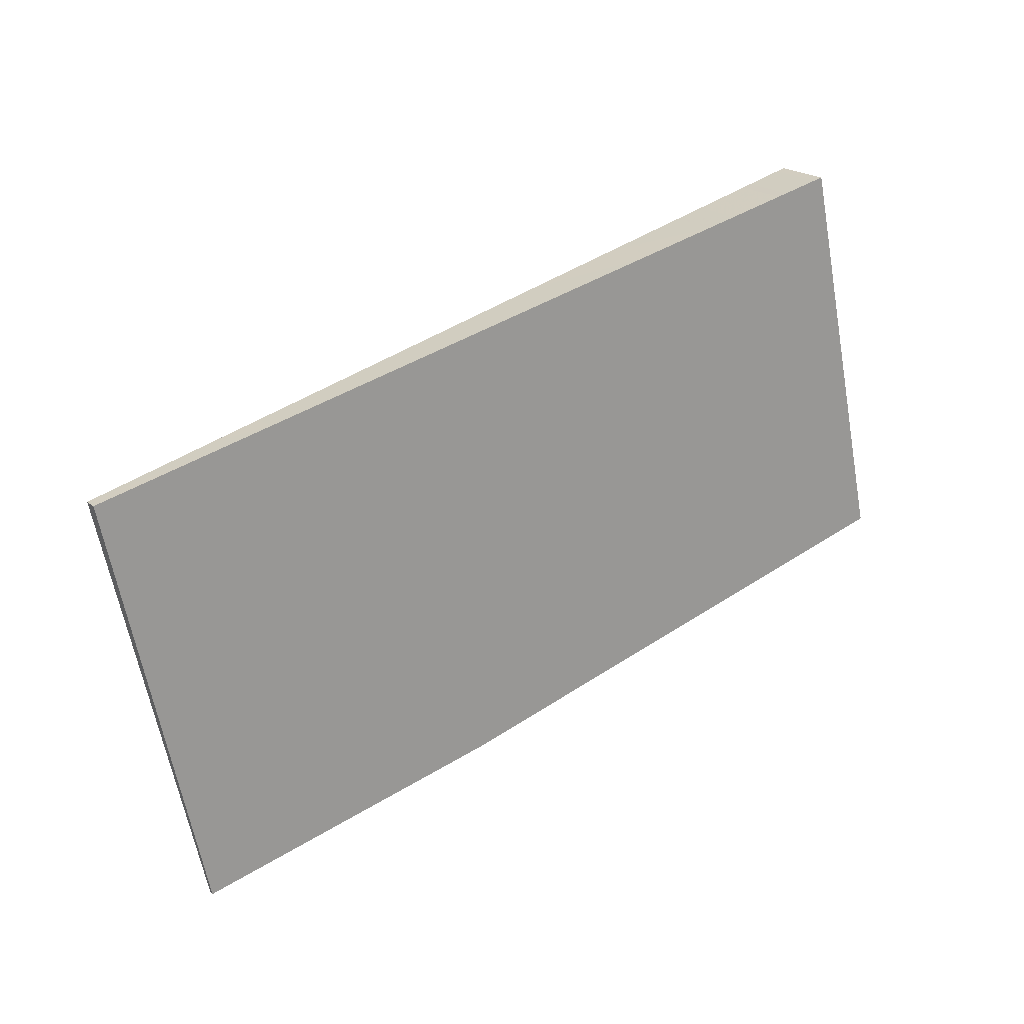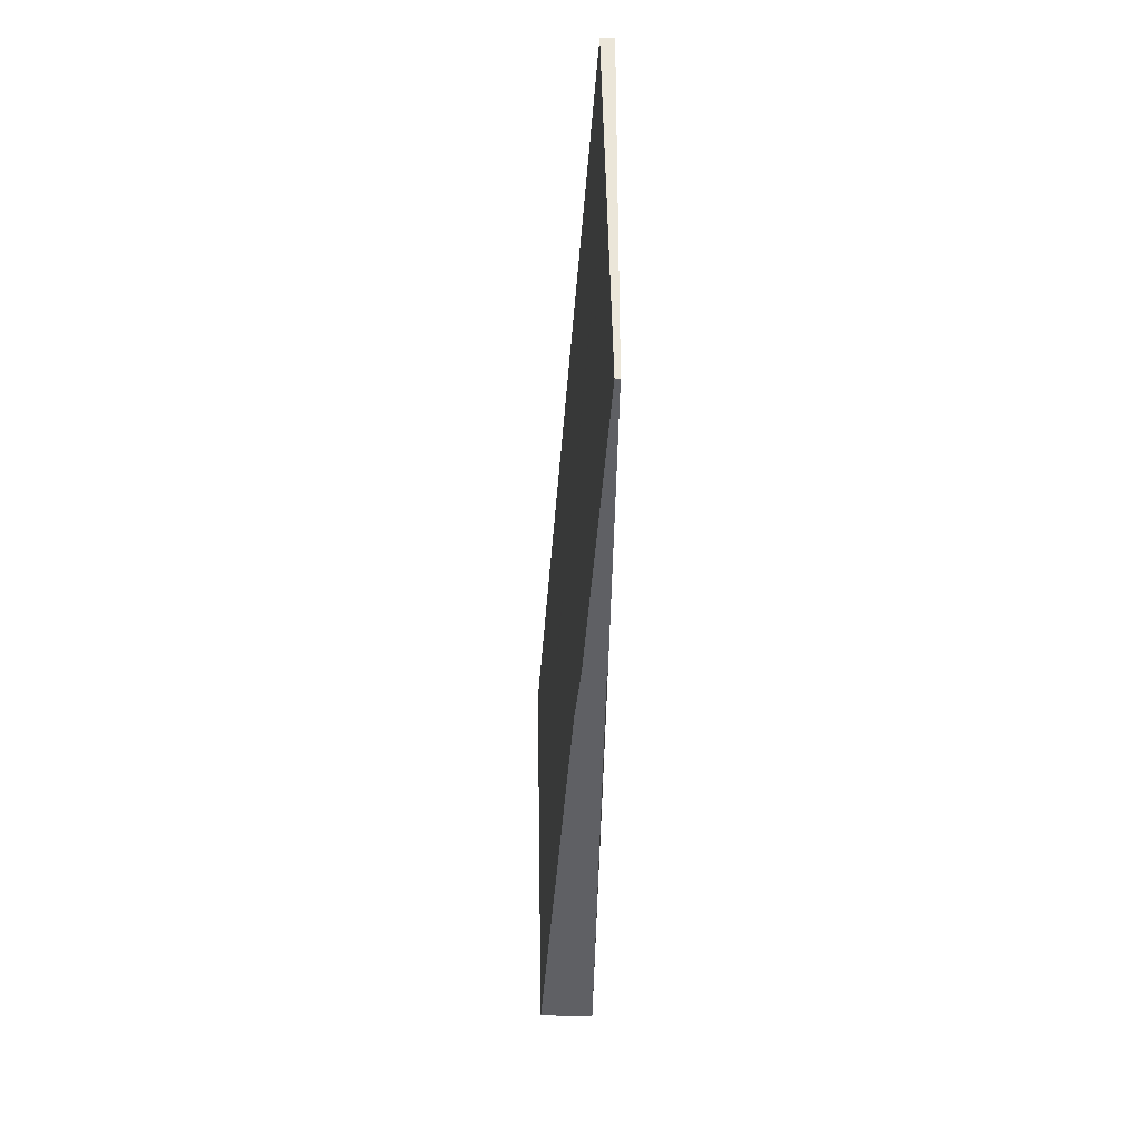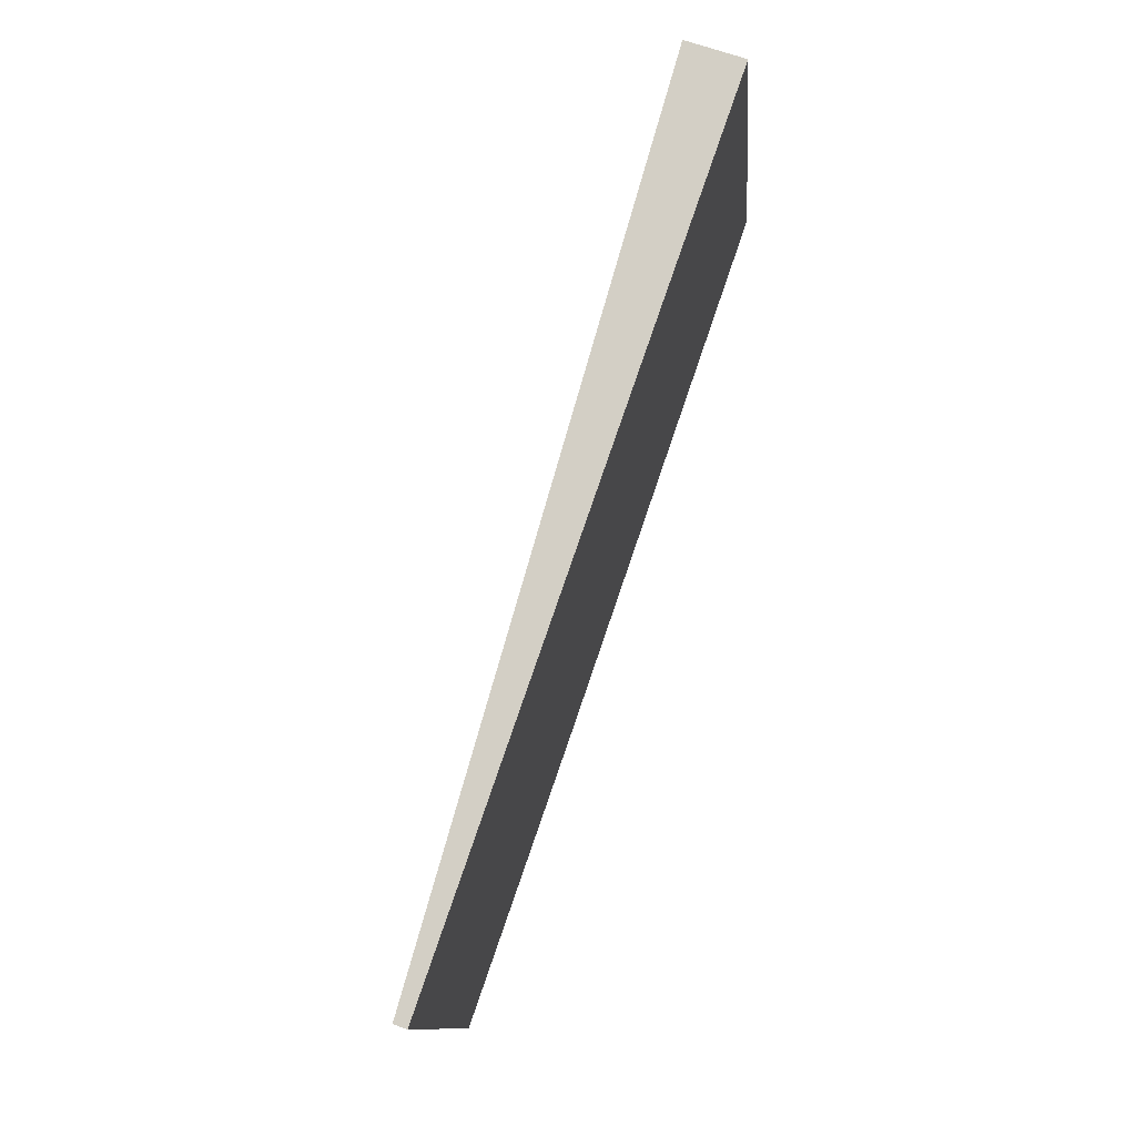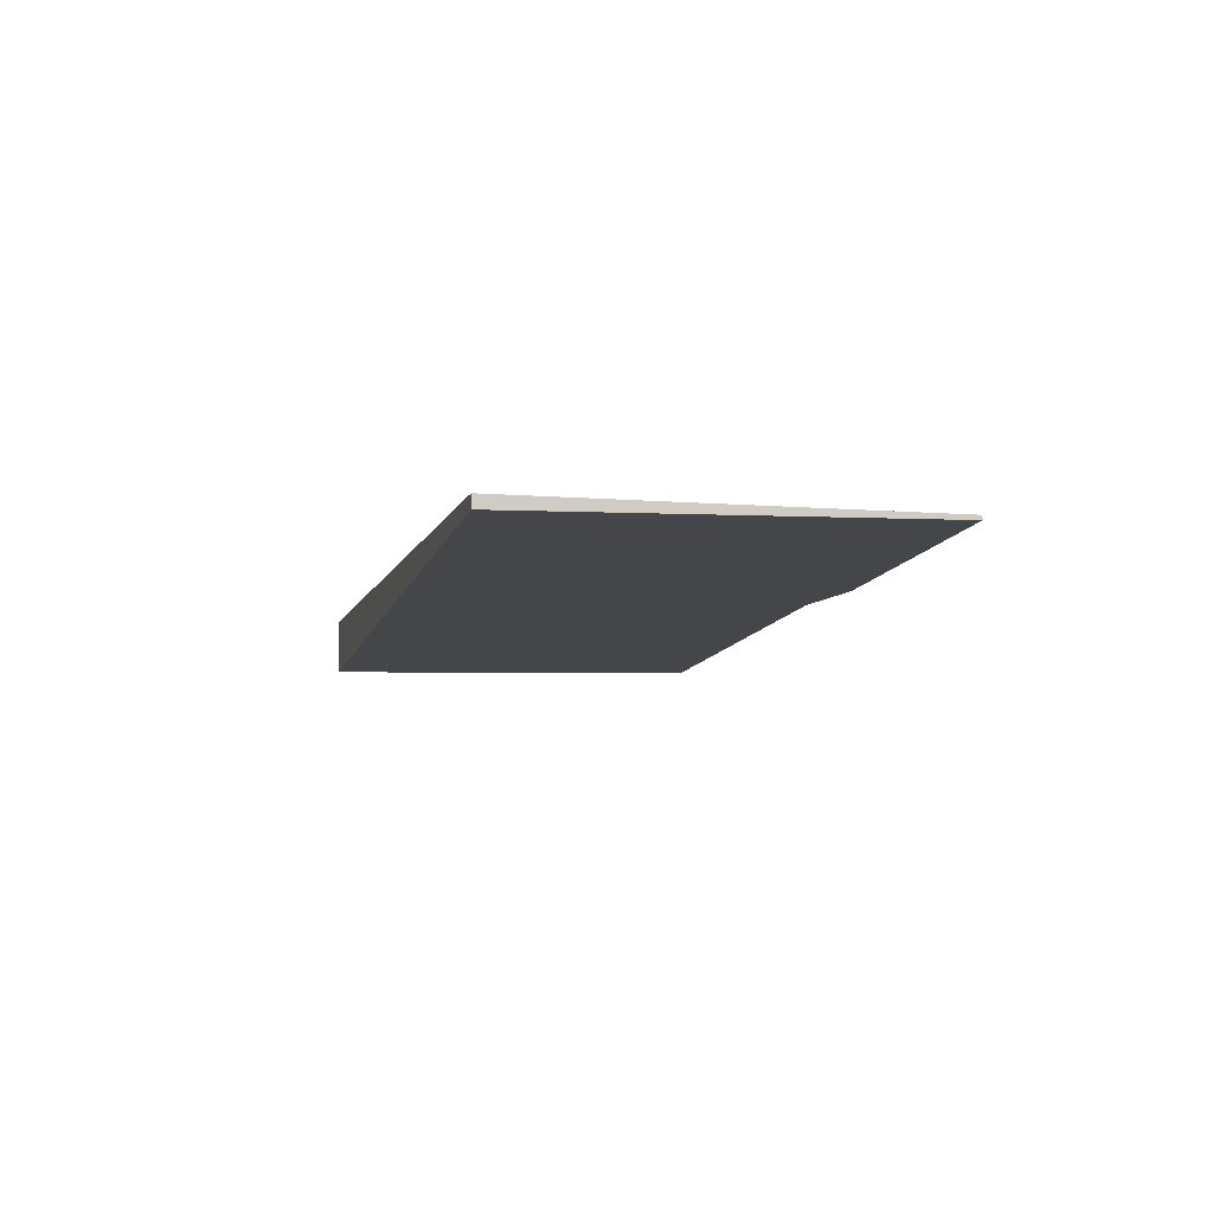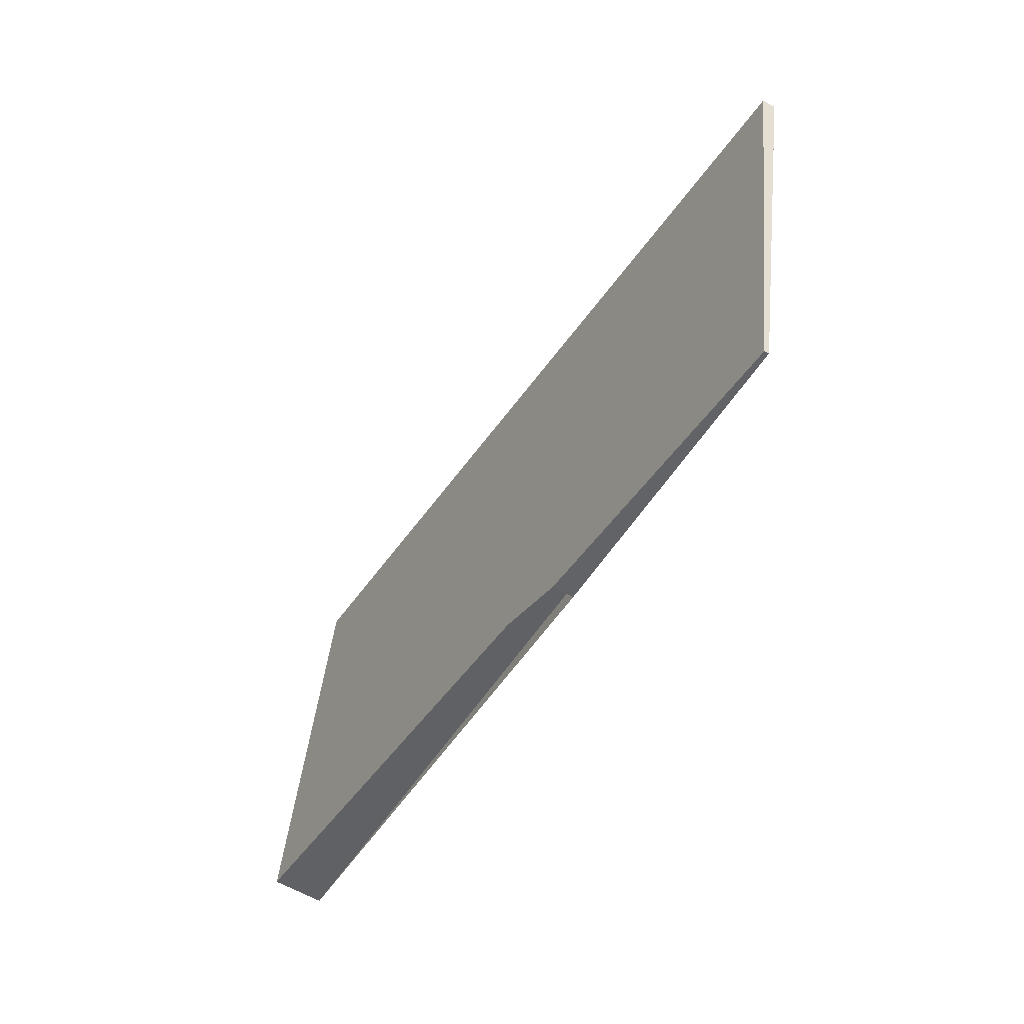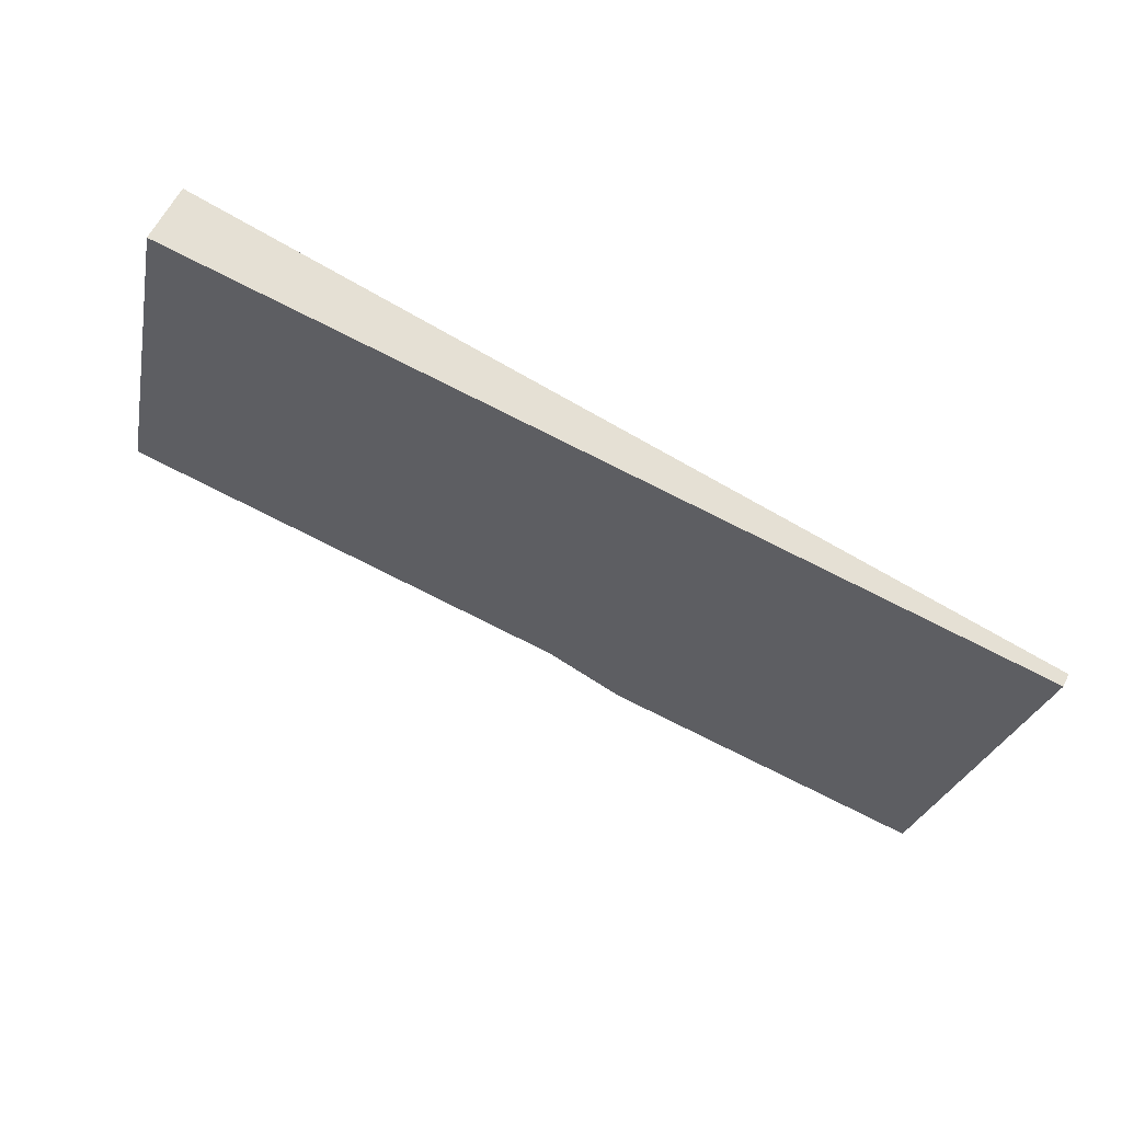
<metadata>
{"format":"obj","ext":"obj","renderer":"f3d","projection":"perspective","resolution":1024,"background":"white","views":[{"elev":20.8,"azim":-34.9,"up":"+Y"},{"elev":-55.9,"azim":-91.0,"up":"+Y"},{"elev":67.3,"azim":-70.4,"up":"+Y"},{"elev":-7.3,"azim":-91.2,"up":"+Z"},{"elev":-62.1,"azim":-119.9,"up":"+Y"},{"elev":59.7,"azim":-153.8,"up":"+Y"}]}
</metadata>
<code>
v -379.9 -1916 -0.6875
v -378.9 -1920 -0.5917
v -385.1 -1922 -0.2546
v -385 -1922 -0.25
v -388.6 -1923 -0.05182
v -389.7 -1918 -0.1515
v -389.7 -1918 -0.1459
v -388.2 -1918 -0.2319
v -389.4 -1919 -0.1241
v -385.5 -1922 -0.2216
v -379.5 -1918 -0.645
v -388.6 -1920 -0.1443
v -389.3 -1920 -0.109
v -389.6 -1918 -0.1412
v -379.8 -1916 -0.6755
v -379.9 -1916 -0.6692
v -380.1 -1916 -0.6813
v -379.6 -1918 -0.6388
v -384.3 -1917 -0.4482
v -384.2 -1917 -0.4369
v -383.8 -1919 -0.4058
v -379 -1920 -0.5855
v -383.3 -1921 -0.3524
v -388.6 -1920 -0.1449
v -383.8 -1919 -0.4045
v -379.6 -1918 -0.6368
v -379.5 -1918 -0.643
v -389.3 -1920 -0.1087
v -383.3 -1921 -0.3567
v -386 -1922 -0.2099
v -379.1 -1920 -0.5898
v -379 -1920 -0.5961
v -388.7 -1922 -0.06002
v -379.9 -1916 -0.6662
v -379.8 -1916 -0.6724
v -389.6 -1919 -0.1381
v -384.1 -1917 -0.4339
v -379.5 -1920 -0.5651
v -380 -1918 -0.6122
v -380.4 -1916 -0.6446
v -380.5 -1916 -0.6566
v -380 -1918 -0.6141
v -380.3 -1917 -0.6416
v -379.5 -1920 -0.5608
v -381.2 -1918 -0.5469
v -380.7 -1921 -0.4996
v -381.7 -1916 -0.5911
v -381.6 -1917 -0.5794
v -381.5 -1917 -0.5763
v -381.2 -1918 -0.5487
v -380.7 -1921 -0.4953
v -389.2 -1920 -0.1108
v -389.4 -1919 -0.1251
v -389.6 -1918 -0.1477
v -389.7 -1918 -0.1532
v -388.7 -1922 -0.0618
v -389.2 -1920 -0.1104
v -389.6 -1918 -0.1428
v -389.5 -1918 -0.1398
v -388.6 -1923 -0.0536
v -383.7 -1919 -0.3959
v -388.1 -1920 -0.1575
v -379.5 -1918 -0.6289
v -379.9 -1918 -0.6042
v -379.4 -1918 -0.6352
v -389.1 -1920 -0.1009
v -381.1 -1919 -0.5388
v -389.1 -1920 -0.09915
v -382.9 -1921 -0.3789
v -383.3 -1919 -0.418
v -383.4 -1919 -0.4266
v -383.8 -1917 -0.459
v -383.9 -1917 -0.4704
v -383.4 -1919 -0.4279
v -383.7 -1917 -0.4559
v -382.9 -1921 -0.3746
v -388 -1920 -0.1603
v -383.7 -1919 -0.393
v -379.9 -1919 -0.6008
v -379.4 -1918 -0.6254
v -379.3 -1918 -0.6316
v -389.1 -1920 -0.09898
v -383.3 -1919 -0.4151
v -381.1 -1919 -0.5355
v -389.1 -1920 -0.09724
v -380.3 -1920 -0.5202
v -380.7 -1919 -0.5559
v -380.8 -1919 -0.5593
v -380.8 -1918 -0.5674
v -381.2 -1917 -0.5998
v -381.3 -1916 -0.6116
v -380.9 -1918 -0.5692
v -381.2 -1917 -0.5967
v -380.3 -1921 -0.5158
v -381.8 -1921 -0.4424
v -382.1 -1919 -0.4784
v -382.2 -1919 -0.4815
v -382.3 -1918 -0.4898
v -382.6 -1917 -0.5222
v -382.7 -1916 -0.5338
v -382.3 -1918 -0.4913
v -382.6 -1917 -0.5192
v -381.7 -1921 -0.438
v -380 -1919 -0.5939
v -379.6 -1920 -0.5582
v -380.1 -1918 -0.6054
v -380.1 -1918 -0.5974
v -380.6 -1916 -0.6498
v -380.5 -1916 -0.6378
v -380.5 -1917 -0.6348
v -380.2 -1918 -0.6073
v -379.6 -1920 -0.5539
v -386.4 -1921 -0.2005
v -383.4 -1921 -0.3633
v -379.6 -1920 -0.571
v -379.1 -1920 -0.5956
v -379 -1920 -0.6019
v -388.8 -1922 -0.06925
v -381.8 -1920 -0.4486
v -380.8 -1920 -0.5057
v -380.4 -1920 -0.5262
v -379.7 -1920 -0.5642
v -388.8 -1922 -0.06748
v -383 -1921 -0.3854
v -387.2 -1919 -0.2212
v -387.1 -1920 -0.212
v -387.7 -1917 -0.2644
v -387.5 -1918 -0.2537
v -387.5 -1918 -0.2506
v -387.2 -1919 -0.2219
v -386.7 -1922 -0.18
v -386.7 -1922 -0.1729
v -386.6 -1922 -0.1643
v -387.1 -1920 -0.2098
v -386.8 -1921 -0.1887
v -379.8 -1916 -0.6755
v -379.9 -1916 -0.6875
v -379.9 -1916 0
v -379.8 -1916 0
v -379 -1920 -0.5855
v -378.9 -1920 -0.5917
v -378.9 -1920 0
v -379 -1920 0
v -385 -1922 -0.25
v -385.1 -1922 -0.2546
v -385.1 -1922 0
v -385 -1922 0
v -385.5 -1922 -0.2216
v -385 -1922 -0.25
v -385 -1922 0
v -385.5 -1922 2.776e-17
v -388.7 -1922 -0.06002
v -388.6 -1923 -0.05182
v -388.6 -1923 6.939e-18
v -388.7 -1922 -6.939e-18
v -389.7 -1918 -0.1532
v -389.7 -1918 -0.1515
v -389.7 -1918 -2.776e-17
v -389.7 -1918 0
v -389.7 -1918 -0.1515
v -389.7 -1918 -0.1459
v -389.7 -1918 0
v -389.7 -1918 -2.776e-17
v -387.7 -1917 -0.2644
v -388.2 -1918 -0.2319
v -388.2 -1918 0
v -387.7 -1917 0
v -389.6 -1919 -0.1381
v -389.4 -1919 -0.1241
v -389.4 -1919 0
v -389.6 -1919 0
v -386.6 -1922 -0.1643
v -385.5 -1922 -0.2216
v -385.5 -1922 2.776e-17
v -386.6 -1922 0
v -379.5 -1918 -0.643
v -379.5 -1918 -0.645
v -379.5 -1918 0
v -379.5 -1918 0
v -389.4 -1919 -0.1241
v -389.3 -1920 -0.109
v -389.3 -1920 1.388e-17
v -389.4 -1919 0
v -389.7 -1918 -0.1459
v -389.6 -1918 -0.1412
v -389.6 -1918 0
v -389.7 -1918 0
v -379.8 -1916 -0.6724
v -379.8 -1916 -0.6755
v -379.8 -1916 0
v -379.8 -1916 0
v -379.9 -1916 -0.6875
v -380.1 -1916 -0.6813
v -380.1 -1916 0
v -379.9 -1916 0
v -383.9 -1917 -0.4704
v -384.3 -1917 -0.4482
v -384.3 -1917 -5.551e-17
v -383.9 -1917 -5.551e-17
v -379.5 -1920 -0.5608
v -379 -1920 -0.5855
v -379 -1920 0
v -379.5 -1920 0
v -385.1 -1922 -0.2546
v -383.3 -1921 -0.3524
v -383.3 -1921 -5.551e-17
v -385.1 -1922 0
v -379.4 -1918 -0.6352
v -379.5 -1918 -0.643
v -379.5 -1918 0
v -379.4 -1918 0
v -389.3 -1920 -0.109
v -389.3 -1920 -0.1087
v -389.3 -1920 -1.388e-17
v -389.3 -1920 1.388e-17
v -378.9 -1920 -0.5917
v -379 -1920 -0.5961
v -379 -1920 0
v -378.9 -1920 0
v -388.8 -1922 -0.06748
v -388.7 -1922 -0.06002
v -388.7 -1922 -6.939e-18
v -388.8 -1922 0
v -379.5 -1918 -0.645
v -379.8 -1916 -0.6724
v -379.8 -1916 0
v -379.5 -1918 0
v -389.6 -1918 -0.1412
v -389.6 -1919 -0.1381
v -389.6 -1919 0
v -389.6 -1918 0
v -380.1 -1916 -0.6813
v -380.5 -1916 -0.6566
v -380.5 -1916 0
v -380.1 -1916 0
v -379.6 -1920 -0.5539
v -379.5 -1920 -0.5608
v -379.5 -1920 0
v -379.6 -1920 0
v -381.3 -1916 -0.6116
v -381.7 -1916 -0.5911
v -381.7 -1916 0
v -381.3 -1916 0
v -381.7 -1921 -0.438
v -380.7 -1921 -0.4953
v -380.7 -1921 0
v -381.7 -1921 5.551e-17
v -388.2 -1918 -0.2319
v -389.7 -1918 -0.1532
v -389.7 -1918 0
v -388.2 -1918 0
v -388.6 -1923 -0.05182
v -388.6 -1923 -0.0536
v -388.6 -1923 0
v -388.6 -1923 6.939e-18
v -379.3 -1918 -0.6316
v -379.4 -1918 -0.6352
v -379.4 -1918 0
v -379.3 -1918 0
v -389.3 -1920 -0.1087
v -389.1 -1920 -0.09915
v -389.1 -1920 -1.388e-17
v -389.3 -1920 -1.388e-17
v -382.7 -1916 -0.5338
v -383.9 -1917 -0.4704
v -383.9 -1917 -5.551e-17
v -382.7 -1916 -1.11e-16
v -383.3 -1921 -0.3524
v -382.9 -1921 -0.3746
v -382.9 -1921 0
v -383.3 -1921 -5.551e-17
v -379 -1920 -0.6019
v -379.3 -1918 -0.6316
v -379.3 -1918 0
v -379 -1920 0
v -389.1 -1920 -0.09915
v -389.1 -1920 -0.09724
v -389.1 -1920 0
v -389.1 -1920 -1.388e-17
v -380.6 -1916 -0.6498
v -381.3 -1916 -0.6116
v -381.3 -1916 0
v -380.6 -1916 0
v -380.7 -1921 -0.4953
v -380.3 -1921 -0.5158
v -380.3 -1921 0
v -380.7 -1921 0
v -381.7 -1916 -0.5911
v -382.7 -1916 -0.5338
v -382.7 -1916 -1.11e-16
v -381.7 -1916 0
v -382.9 -1921 -0.3746
v -381.7 -1921 -0.438
v -381.7 -1921 5.551e-17
v -382.9 -1921 0
v -380.5 -1916 -0.6566
v -380.6 -1916 -0.6498
v -380.6 -1916 0
v -380.5 -1916 0
v -380.3 -1921 -0.5158
v -379.6 -1920 -0.5539
v -379.6 -1920 0
v -380.3 -1921 0
v -379 -1920 -0.5961
v -379 -1920 -0.6019
v -379 -1920 0
v -379 -1920 0
v -389.1 -1920 -0.09724
v -388.8 -1922 -0.06748
v -388.8 -1922 0
v -389.1 -1920 0
v -384.3 -1917 -0.4482
v -387.7 -1917 -0.2644
v -387.7 -1917 0
v -384.3 -1917 -5.551e-17
v -388.6 -1923 -0.0536
v -386.6 -1922 -0.1643
v -386.6 -1922 0
v -388.6 -1923 0
v -379.9 -1916 0
v -378.9 -1920 0
v -385.1 -1922 0
v -385 -1922 0
v -388.6 -1923 0
v -389.7 -1918 0
f 53 12 52
f 55 8 54
f 35 11 18 34
f 63 26 27 65
f 66 57 24 62
f 17 1 15 16
f 128 58 54 8 127
f 130 12 53 59 129
f 41 17 16 40
f 43 34 18 42
f 126 62 24 125
f 64 39 26 63
f 125 24 12 130
f 42 18 26 39
f 26 18 11 27
f 52 12 24 57
f 29 23 3 4 10 30
f 38 31 22 44
f 32 2 22 31
f 133 60 56 132
f 34 16 15 35
f 129 59 58 128
f 40 16 34 43
f 98 45 67 97
f 100 47 48 99
f 102 49 50 101
f 99 48 49 102
f 101 50 45 98
f 95 46 51 103
f 107 88 89 106
f 109 90 91 108
f 111 92 93 110
f 110 93 90 109
f 106 89 92 111
f 112 94 86 105
f 52 13 9 53
f 54 7 6 55
f 68 28 57 66
f 58 14 7 54
f 53 9 36 59
f 59 36 14 58
f 57 28 13 52
f 60 5 33 56
f 114 29 30 113
f 116 31 38 115
f 117 32 31 116
f 132 56 118 131
f 120 46 95 119
f 122 105 86 121
f 118 56 33 123
f 124 69 29 114
f 70 61 25 71
f 72 20 19 73
f 74 21 37 75
f 75 37 20 72
f 71 25 21 74
f 76 23 29 69
f 134 77 62 126
f 79 64 63 80
f 80 63 65 81
f 82 66 62 77
f 97 67 84 96
f 104 87 88 107
f 85 68 66 82
f 78 61 70 83
f 121 86 46 120
f 88 67 45 89
f 90 48 47 91
f 92 50 49 93
f 93 49 48 90
f 89 45 50 92
f 94 51 46 86
f 87 84 67 88
f 119 95 69 124
f 97 70 71 98
f 99 72 73 100
f 101 74 75 102
f 102 75 72 99
f 98 71 74 101
f 103 76 69 95
f 96 83 70 97
f 115 38 105 122
f 106 39 64 107
f 108 41 40 109
f 110 43 42 111
f 109 40 43 110
f 111 42 39 106
f 105 38 44 112
f 107 64 79 104
f 135 77 134
f 115 79 80 116
f 116 80 81 117
f 131 118 82 77 135
f 119 96 84 120
f 121 87 104 122
f 123 85 82 118
f 114 78 83 124
f 120 84 87 121
f 124 83 96 119
f 122 104 79 115
f 125 25 61 126
f 127 19 20 128
f 129 37 21 130
f 128 20 37 129
f 131 113 30 132
f 130 21 25 125
f 132 30 10 133
f 134 78 114 113 135
f 135 113 131
f 126 61 78 134
f 137 138 139 136
f 141 142 143 140
f 145 146 147 144
f 149 150 151 148
f 153 154 155 152
f 157 158 159 156
f 161 162 163 160
f 165 166 167 164
f 169 170 171 168
f 173 174 175 172
f 177 178 179 176
f 181 182 183 180
f 185 186 187 184
f 189 190 191 188
f 193 194 195 192
f 197 198 199 196
f 201 202 203 200
f 205 206 207 204
f 209 210 211 208
f 213 214 215 212
f 217 218 219 216
f 221 222 223 220
f 225 226 227 224
f 229 230 231 228
f 233 234 235 232
f 237 238 239 236
f 241 242 243 240
f 245 246 247 244
f 249 250 251 248
f 253 254 255 252
f 257 258 259 256
f 261 262 263 260
f 265 266 267 264
f 269 270 271 268
f 273 274 275 272
f 277 278 279 276
f 281 282 283 280
f 285 286 287 284
f 289 290 291 288
f 293 294 295 292
f 297 298 299 296
f 301 302 303 300
f 305 306 307 304
f 309 310 311 308
f 313 314 315 312
f 317 318 319 316
f 321 322 323 324 325 320

</code>
